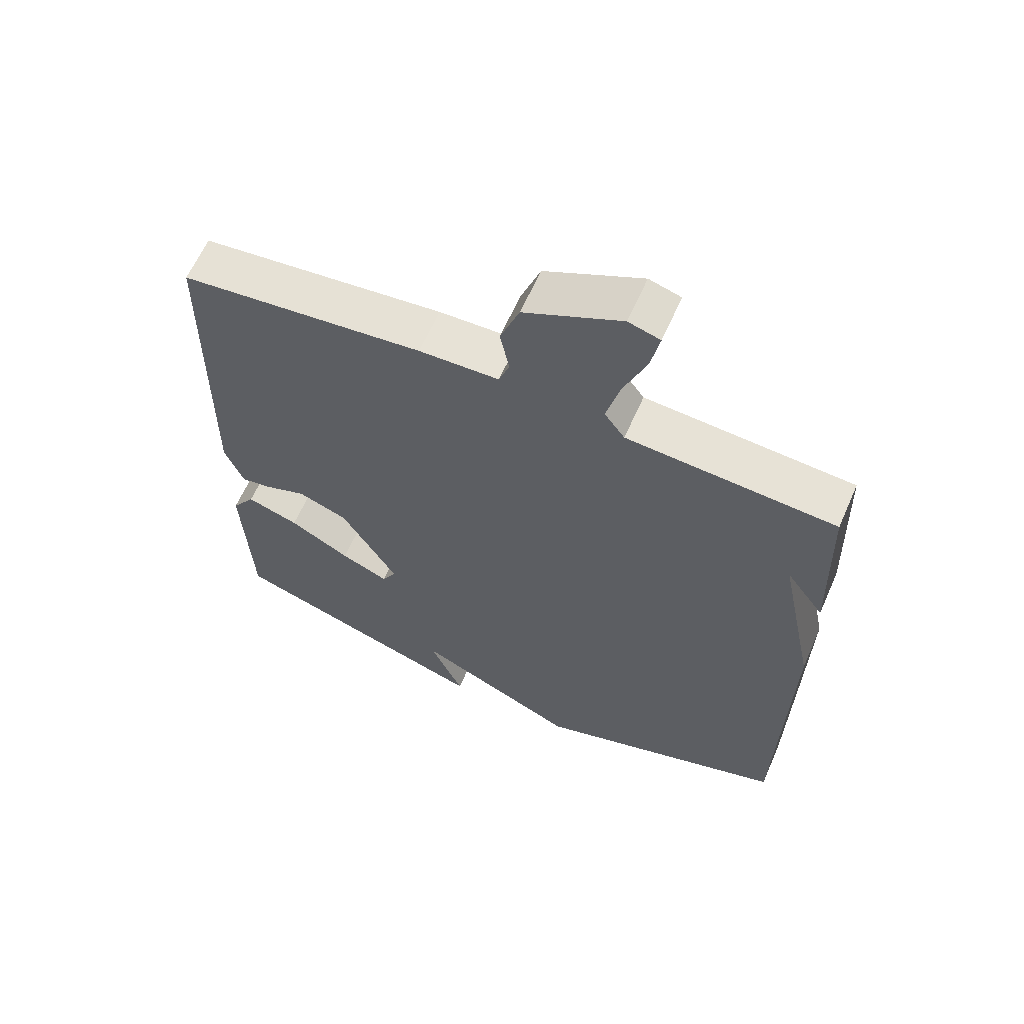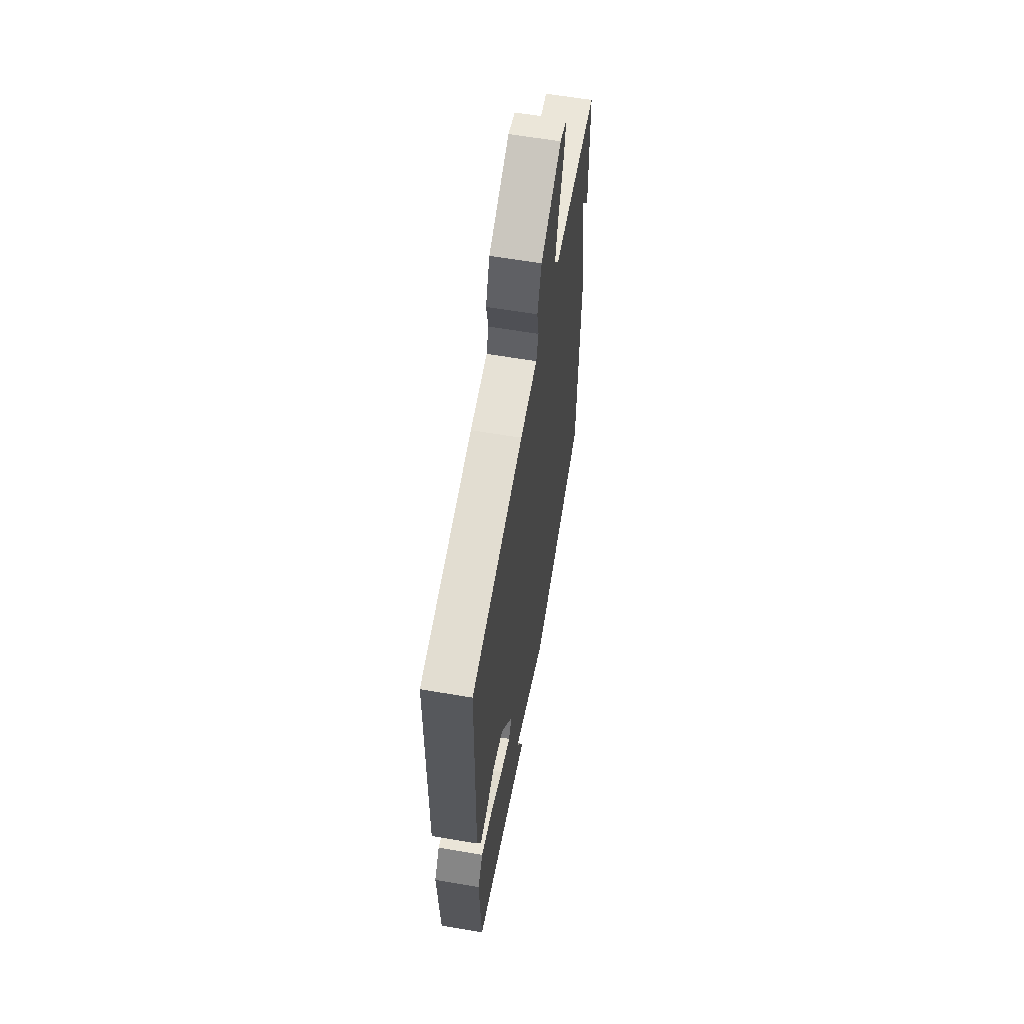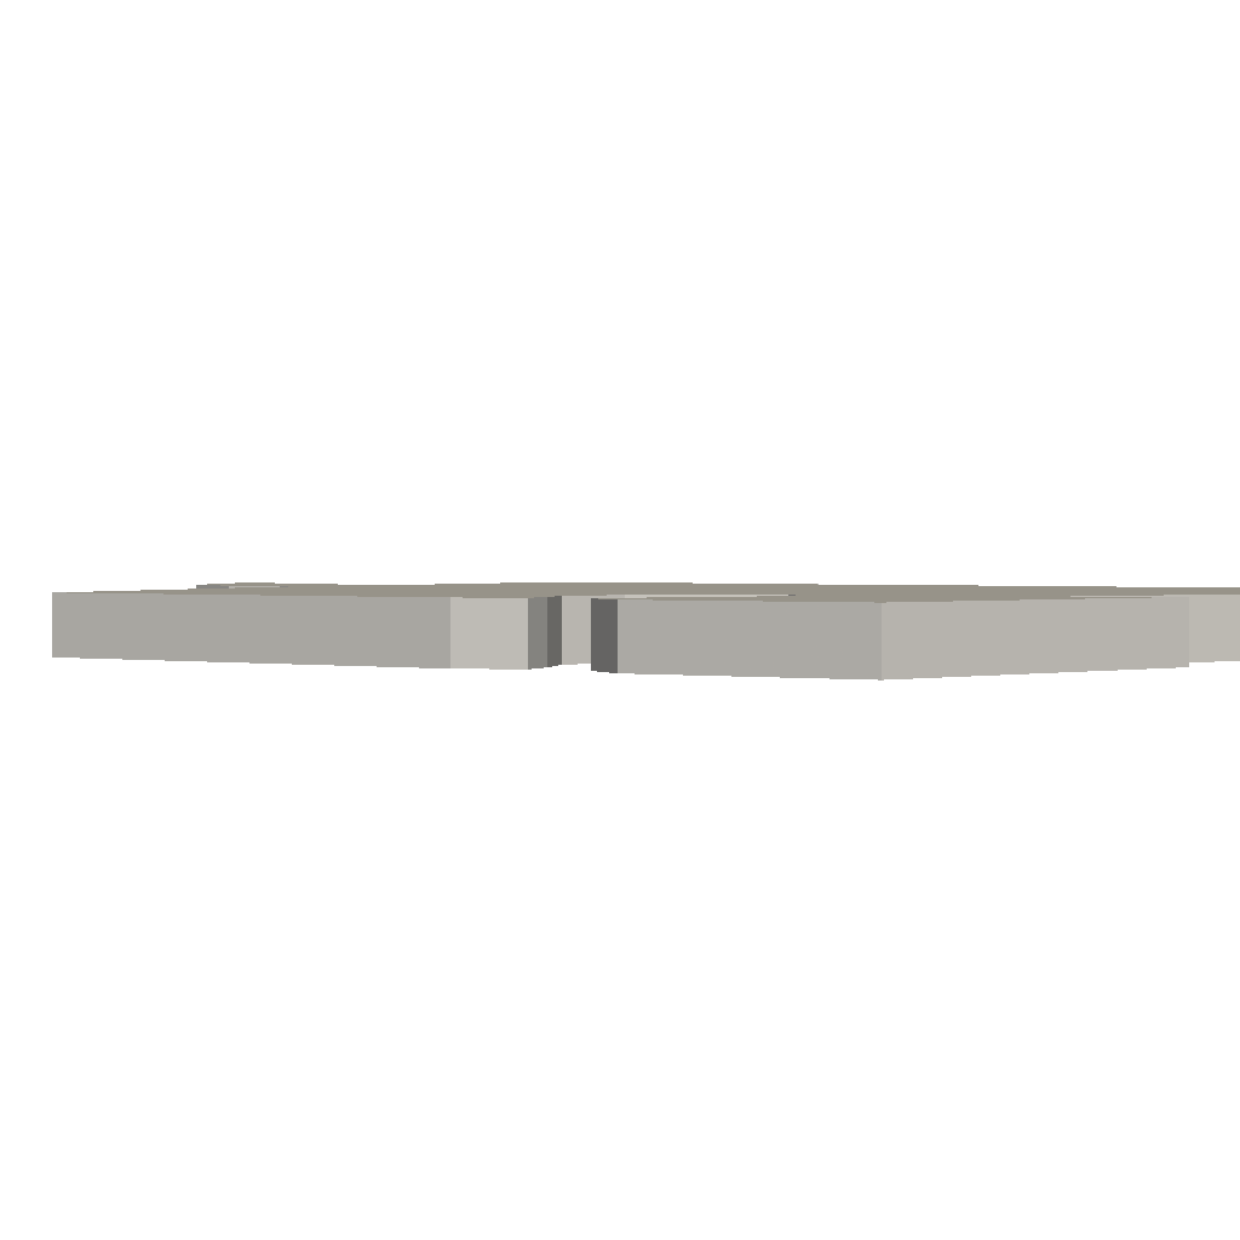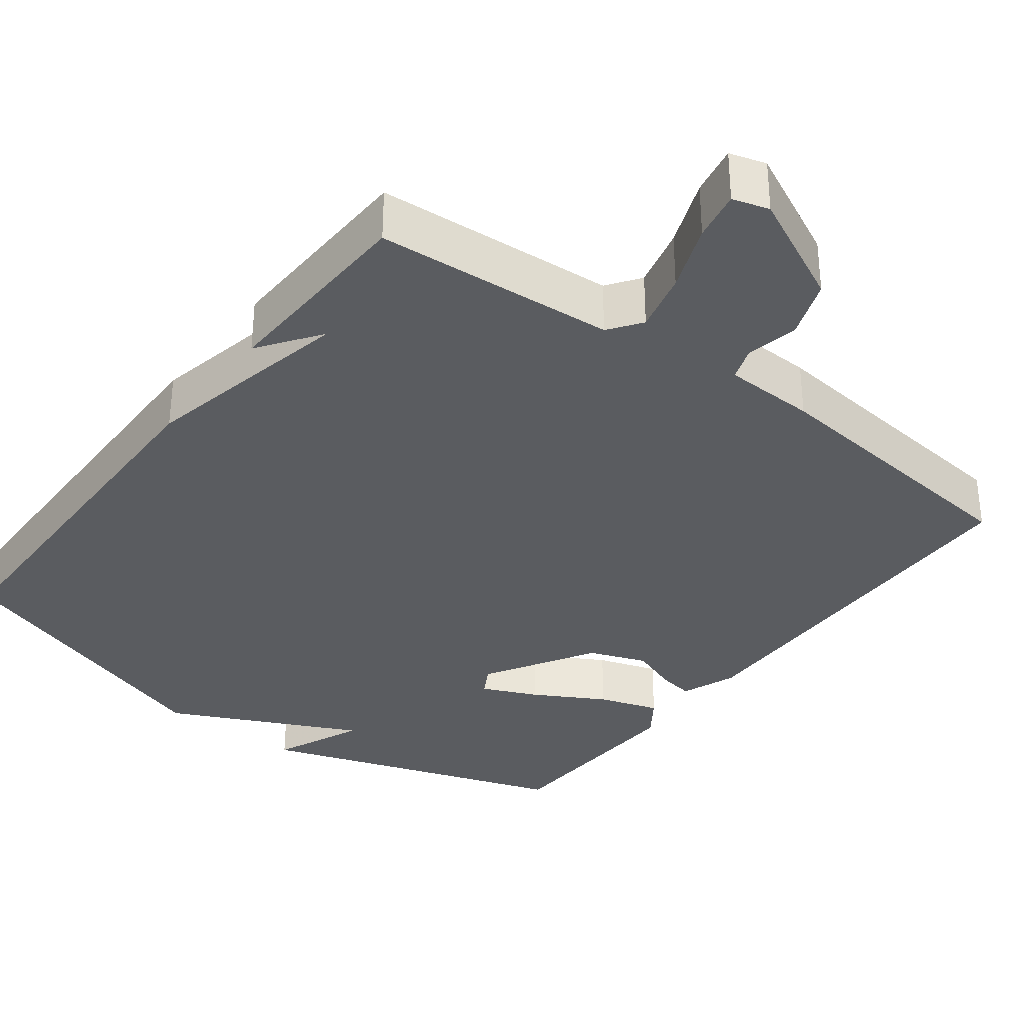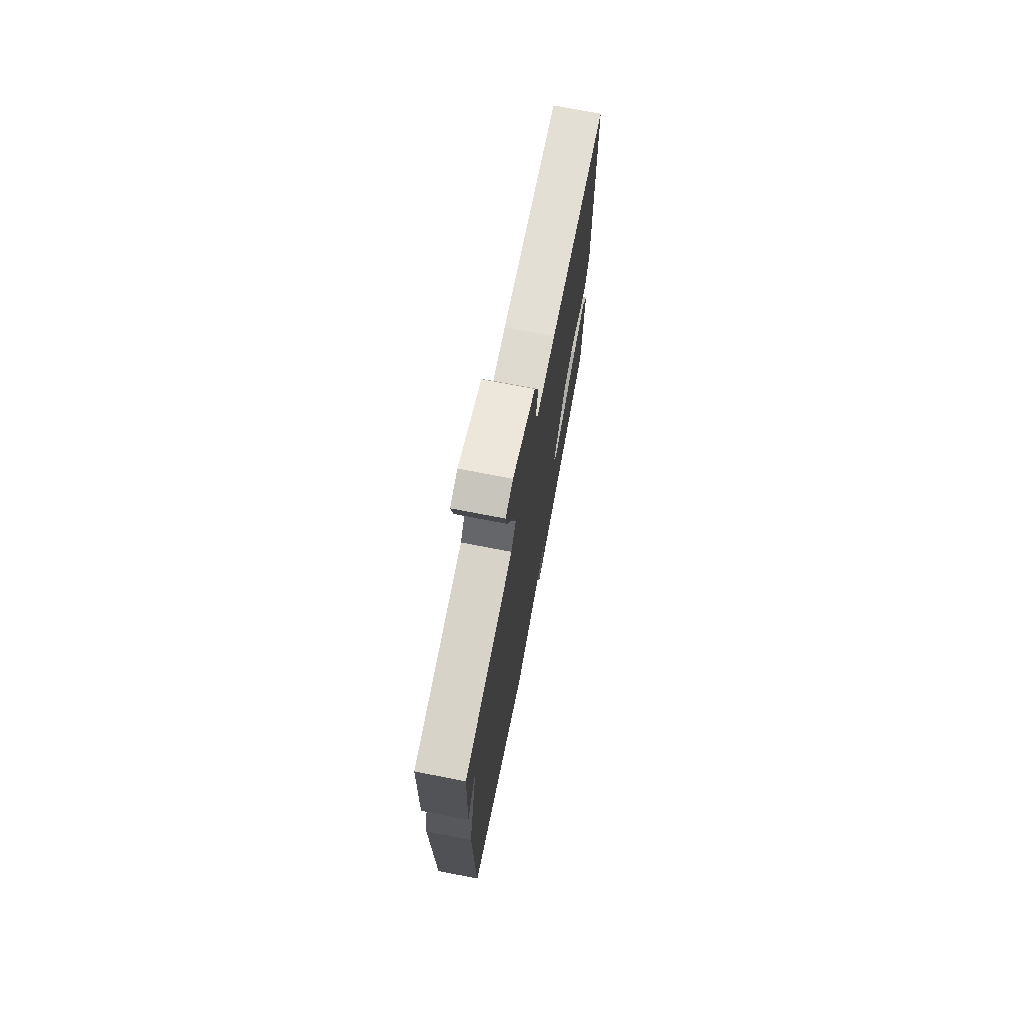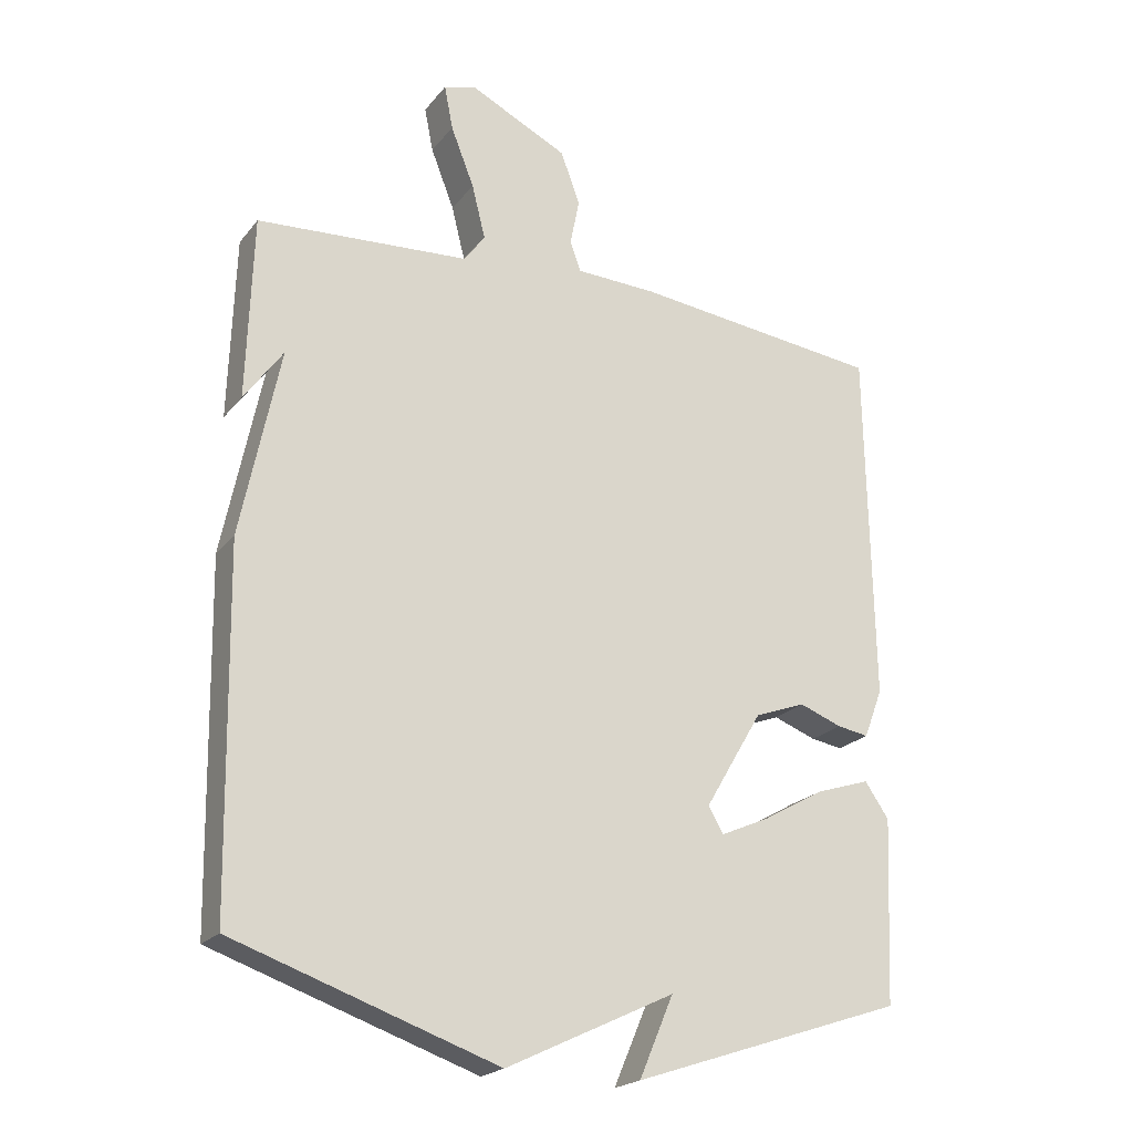
<metadata>
{"format":"obj","ext":"obj","renderer":"f3d","projection":"perspective","resolution":1024,"background":"white","views":[{"elev":62.8,"azim":-156.2,"up":"+Z"},{"elev":61.6,"azim":99.9,"up":"+Z"},{"elev":1.5,"azim":121.9,"up":"+Y"},{"elev":-33.7,"azim":-37.1,"up":"+Y"},{"elev":73.1,"azim":-79.0,"up":"+Z"},{"elev":-21.3,"azim":-27.7,"up":"+Z"}]}
</metadata>
<code>
v 0.5 0.07 -0.5
v 0.093 0.07 -0.635
v 0.144 0.07 -0.516
v -0.107 0.07 -0.635
v -0.5 0.07 -0.5
v -0.509 0.07 0.027
v -0.451 0.07 0.308
v -0.509 0.07 0.227
v -0.5 0.07 0.5
v -0.183 0.07 0.52
v -0.152 0.07 0.563
v -0.172 0.07 0.643
v -0.207 0.07 0.732
v -0.22 0.07 0.798
v -0.172 0.07 0.812
v -0.025 0.07 0.74
v 0.004 0.07 0.662
v -0.01 0.07 0.593
v 0.006 0.07 0.548
v 0.128 0.07 0.543
v 0.5 0.07 0.5
v 0.509 0.07 -0.031
v 0.481 0.07 -0.104
v 0.434 0.07 -0.096
v 0.37 0.07 -0.072
v 0.294 0.07 -0.1
v 0.208 0.07 -0.245
v 0.23 0.07 -0.284
v 0.303 0.07 -0.252
v 0.396 0.07 -0.2
v 0.476 0.07 -0.174
v 0.512 0.07 -0.226
v 0.5 0 -0.5
v 0.093 0 -0.635
v 0.144 0 -0.516
v -0.107 0 -0.635
v -0.5 0 -0.5
v -0.509 0 0.027
v -0.451 0 0.308
v -0.509 0 0.227
v -0.5 0 0.5
v -0.183 0 0.52
v -0.152 0 0.563
v -0.172 0 0.643
v -0.207 0 0.732
v -0.22 0 0.798
v -0.172 0 0.812
v -0.025 0 0.74
v 0.004 0 0.662
v -0.01 0 0.593
v 0.006 0 0.548
v 0.128 0 0.543
v 0.5 0 0.5
v 0.509 0 -0.031
v 0.481 0 -0.104
v 0.434 0 -0.096
v 0.37 0 -0.072
v 0.294 0 -0.1
v 0.208 0 -0.245
v 0.23 0 -0.284
v 0.303 0 -0.252
v 0.396 0 -0.2
v 0.476 0 -0.174
v 0.512 0 -0.226
f 1 2 3
f 32 1 3
f 31 32 3
f 30 31 3
f 29 30 3
f 28 29 3 4
f 5 6 7
f 4 5 7
f 28 4 7
f 27 28 7
f 26 27 7
f 25 26 7
f 24 25 7
f 23 24 7
f 22 23 7
f 21 22 7
f 20 21 7
f 19 20 7
f 18 19 7
f 16 17 18
f 15 16 18
f 14 15 18
f 13 14 18
f 12 13 18
f 11 12 18
f 10 11 18
f 10 18 7
f 9 10 7
f 7 8 9
f 35 34 33
f 35 33 64
f 35 64 63
f 35 63 62
f 35 62 61
f 36 35 61 60
f 39 38 37
f 39 37 36
f 39 36 60
f 39 60 59
f 39 59 58
f 39 58 57
f 39 57 56
f 39 56 55
f 39 55 54
f 39 54 53
f 39 53 52
f 39 52 51
f 39 51 50
f 50 49 48
f 50 48 47
f 50 47 46
f 50 46 45
f 50 45 44
f 50 44 43
f 50 43 42
f 39 50 42
f 39 42 41
f 41 40 39
f 1 33 34 2
f 2 34 35 3
f 3 35 36 4
f 4 36 37 5
f 5 37 38 6
f 6 38 39 7
f 7 39 40 8
f 8 40 41 9
f 9 41 42 10
f 10 42 43 11
f 11 43 44 12
f 12 44 45 13
f 13 45 46 14
f 14 46 47 15
f 15 47 48 16
f 16 48 49 17
f 17 49 50 18
f 18 50 51 19
f 19 51 52 20
f 20 52 53 21
f 21 53 54 22
f 22 54 55 23
f 23 55 56 24
f 24 56 57 25
f 25 57 58 26
f 26 58 59 27
f 27 59 60 28
f 28 60 61 29
f 29 61 62 30
f 30 62 63 31
f 31 63 64 32
f 32 64 33 1

</code>
